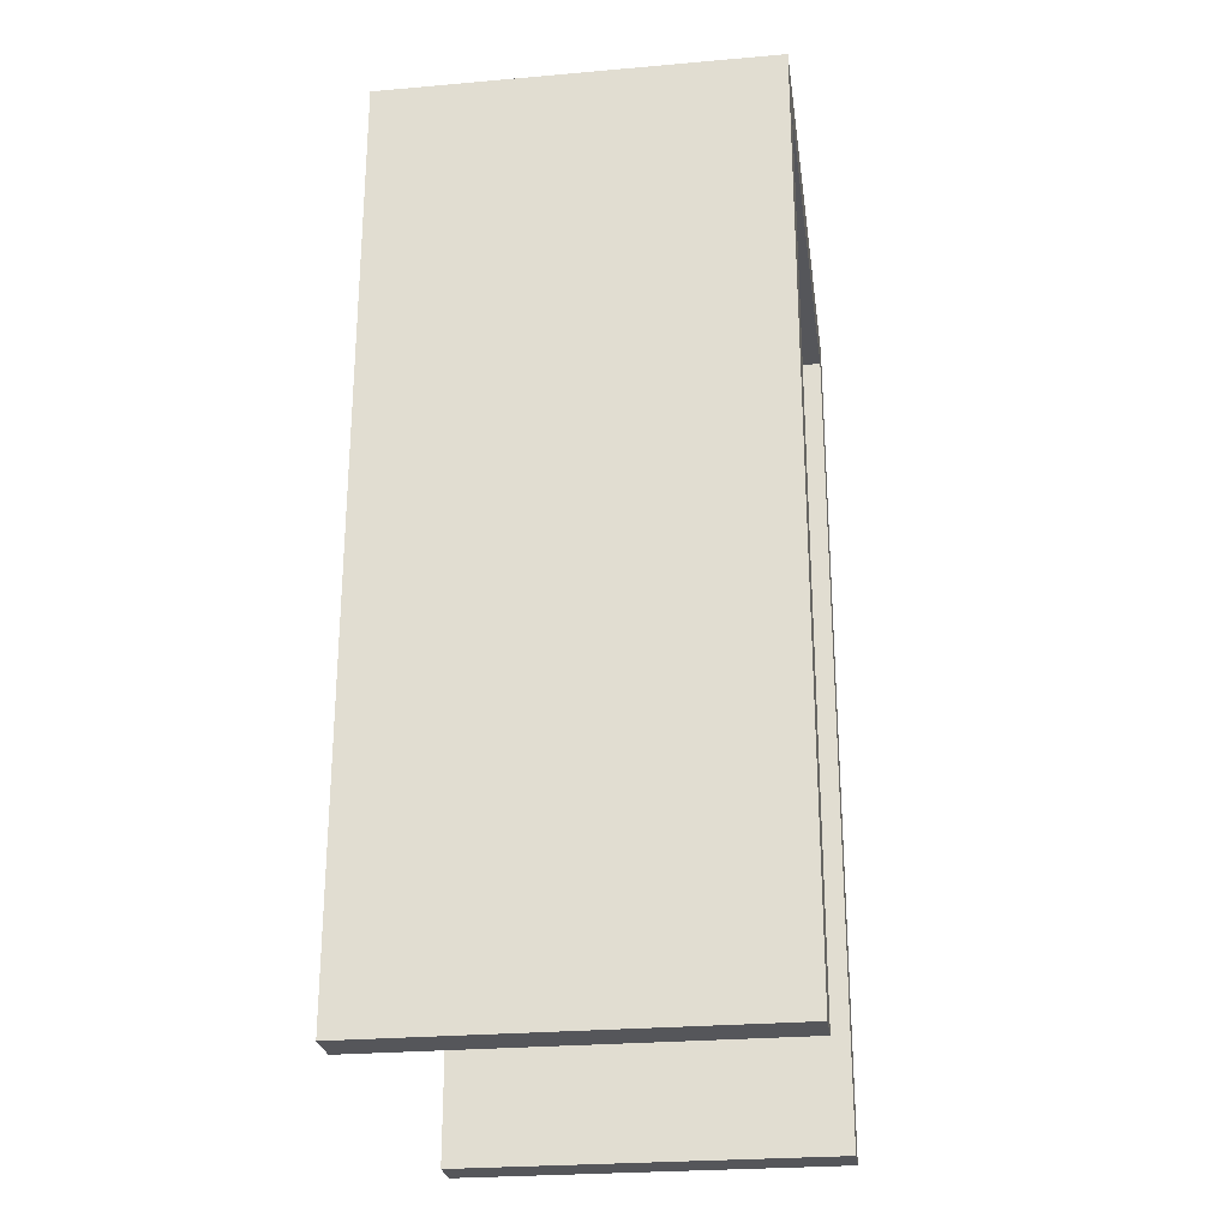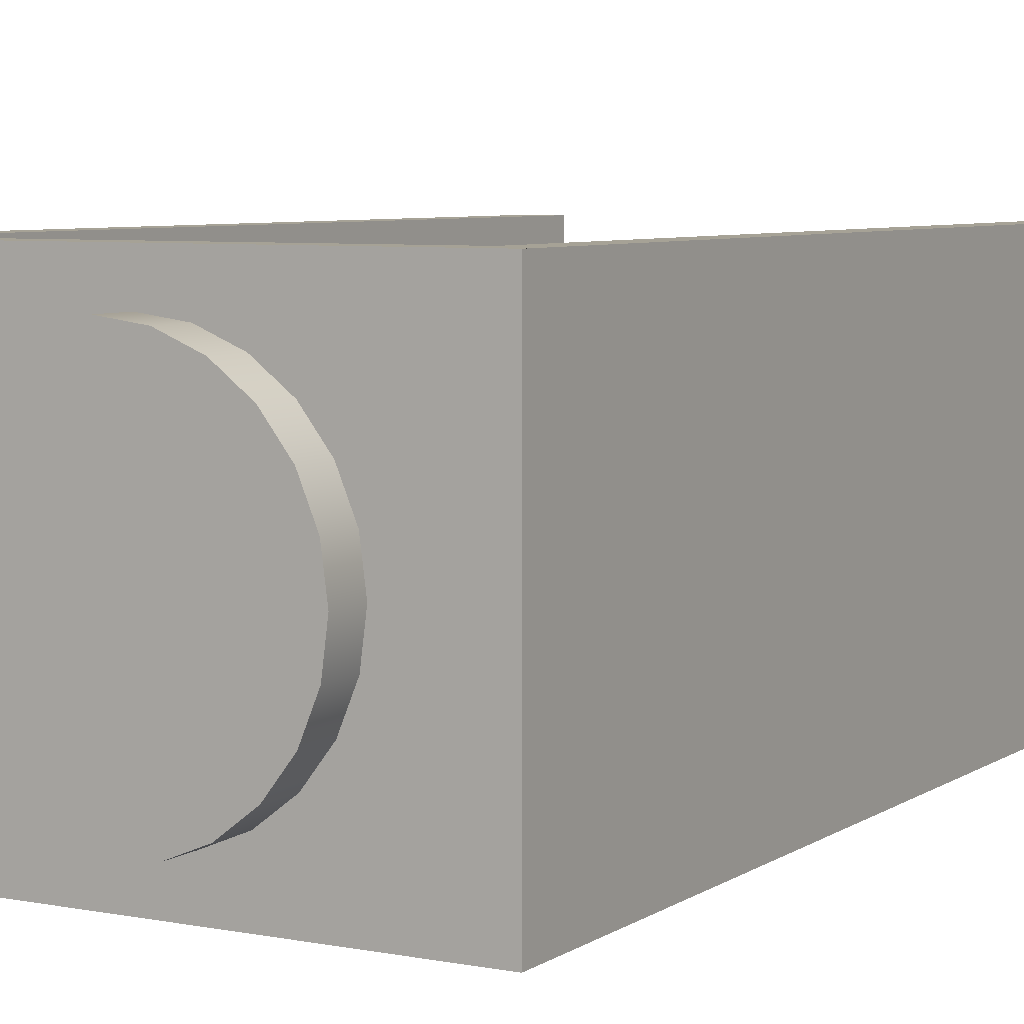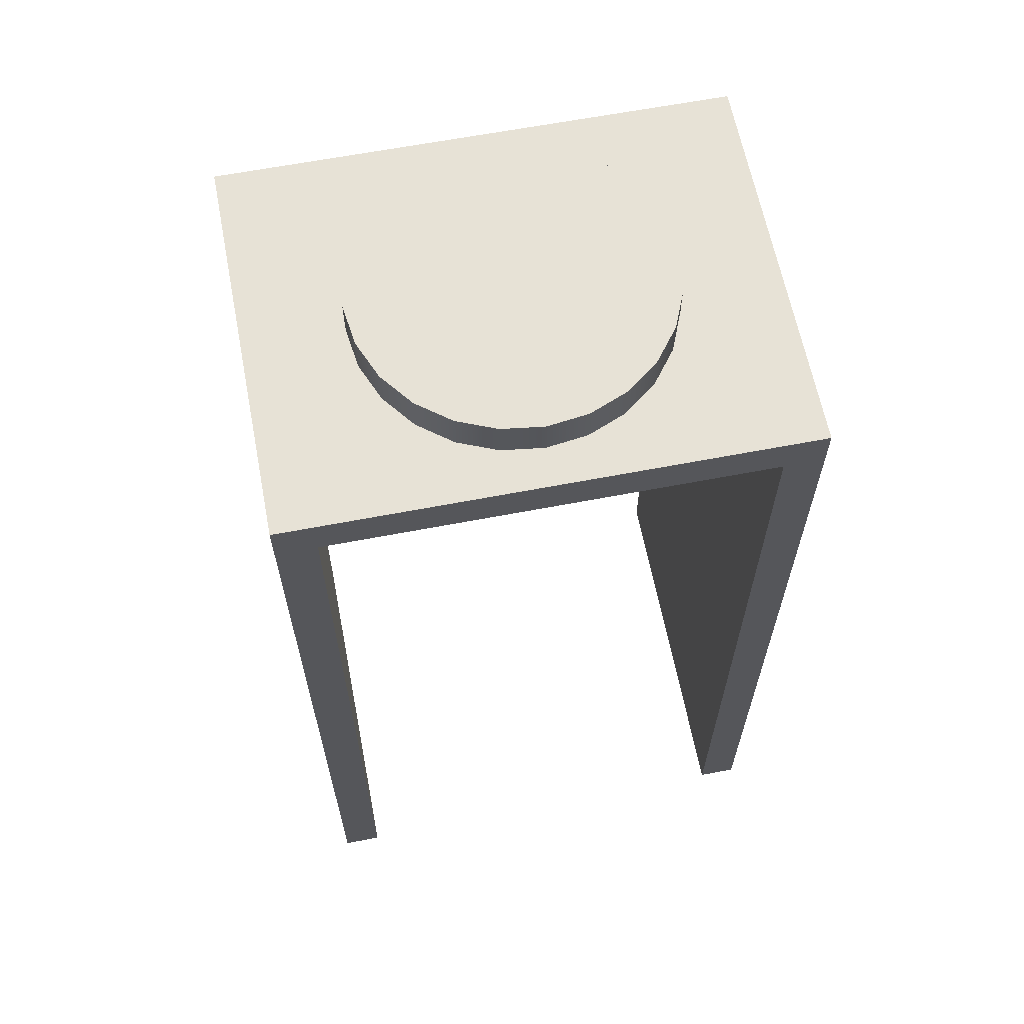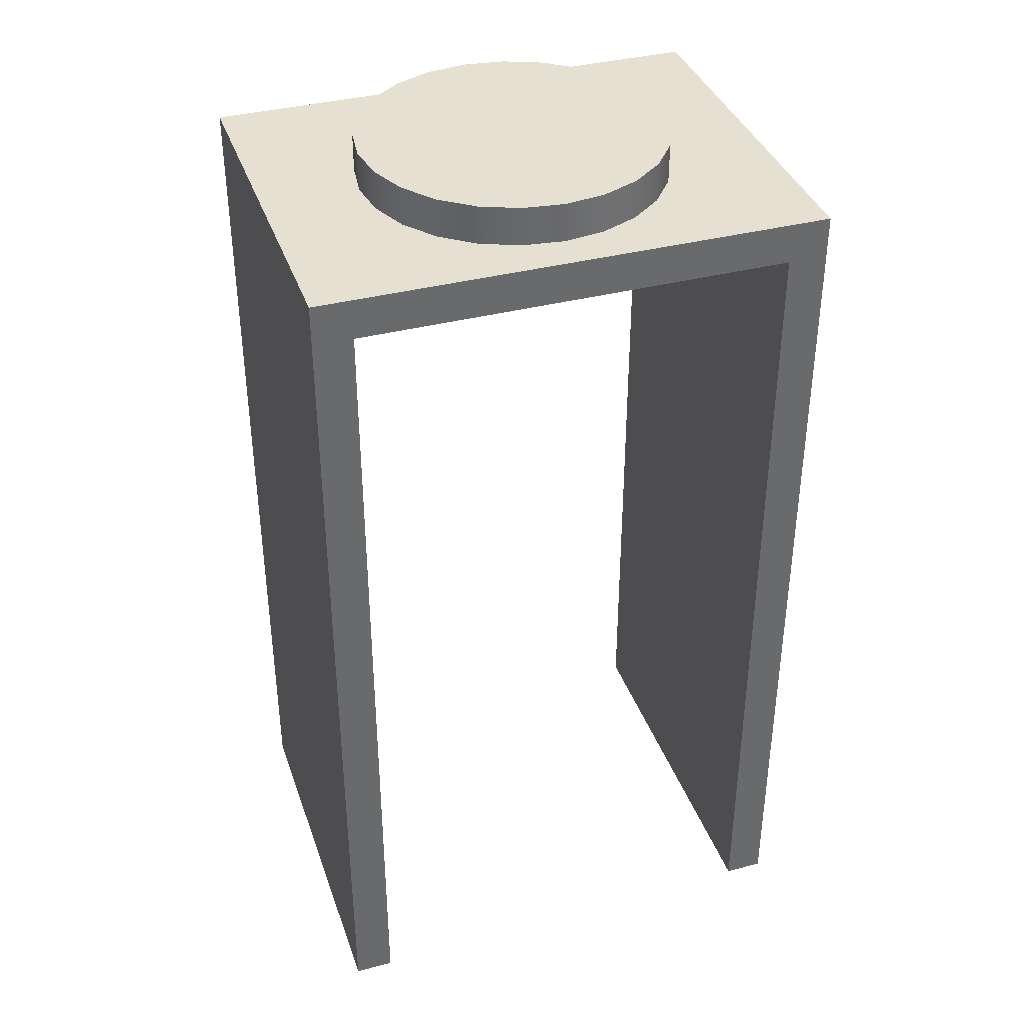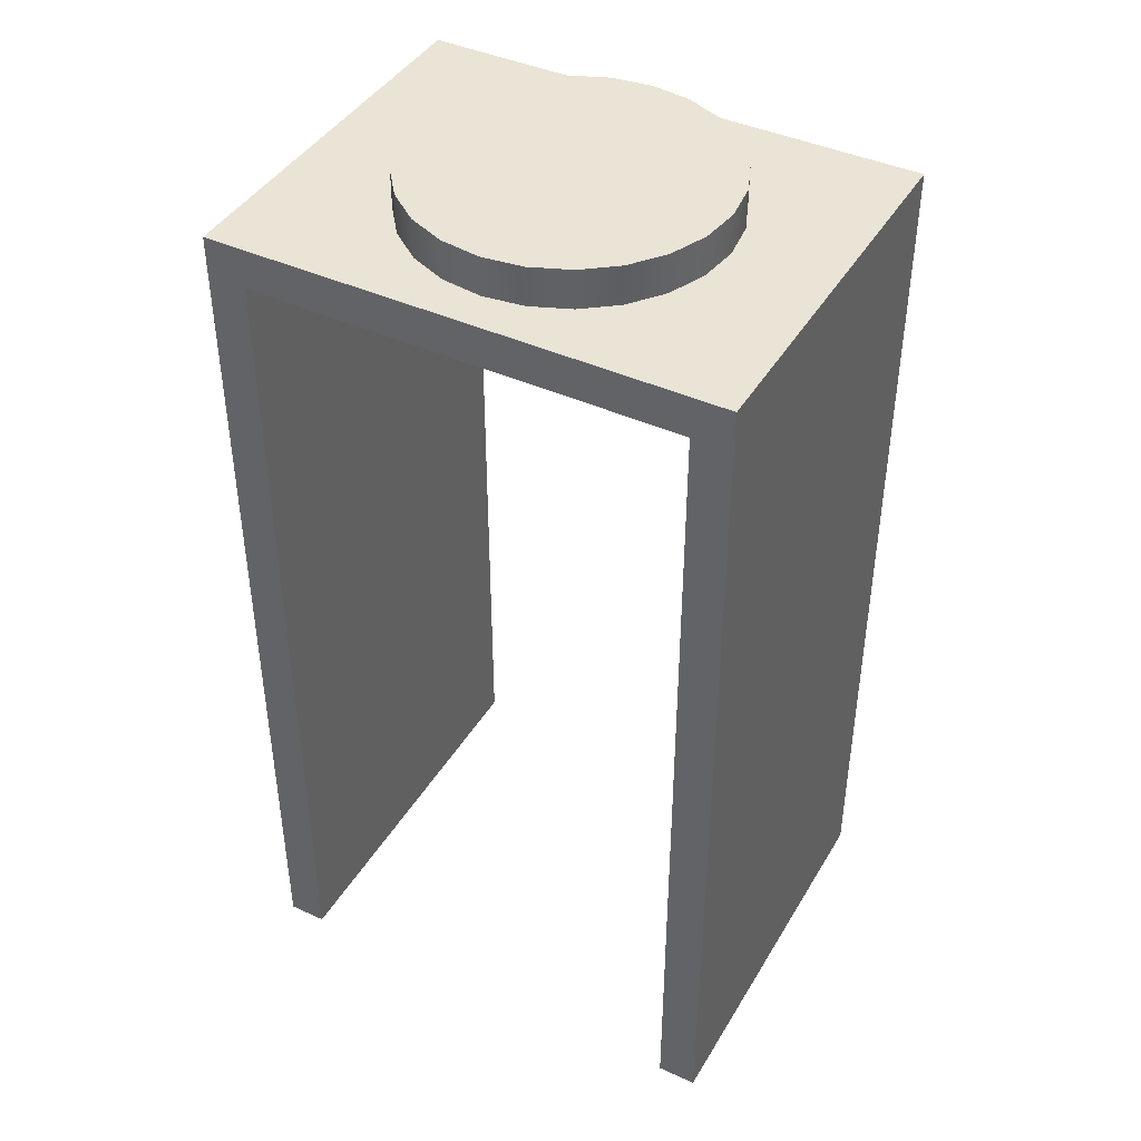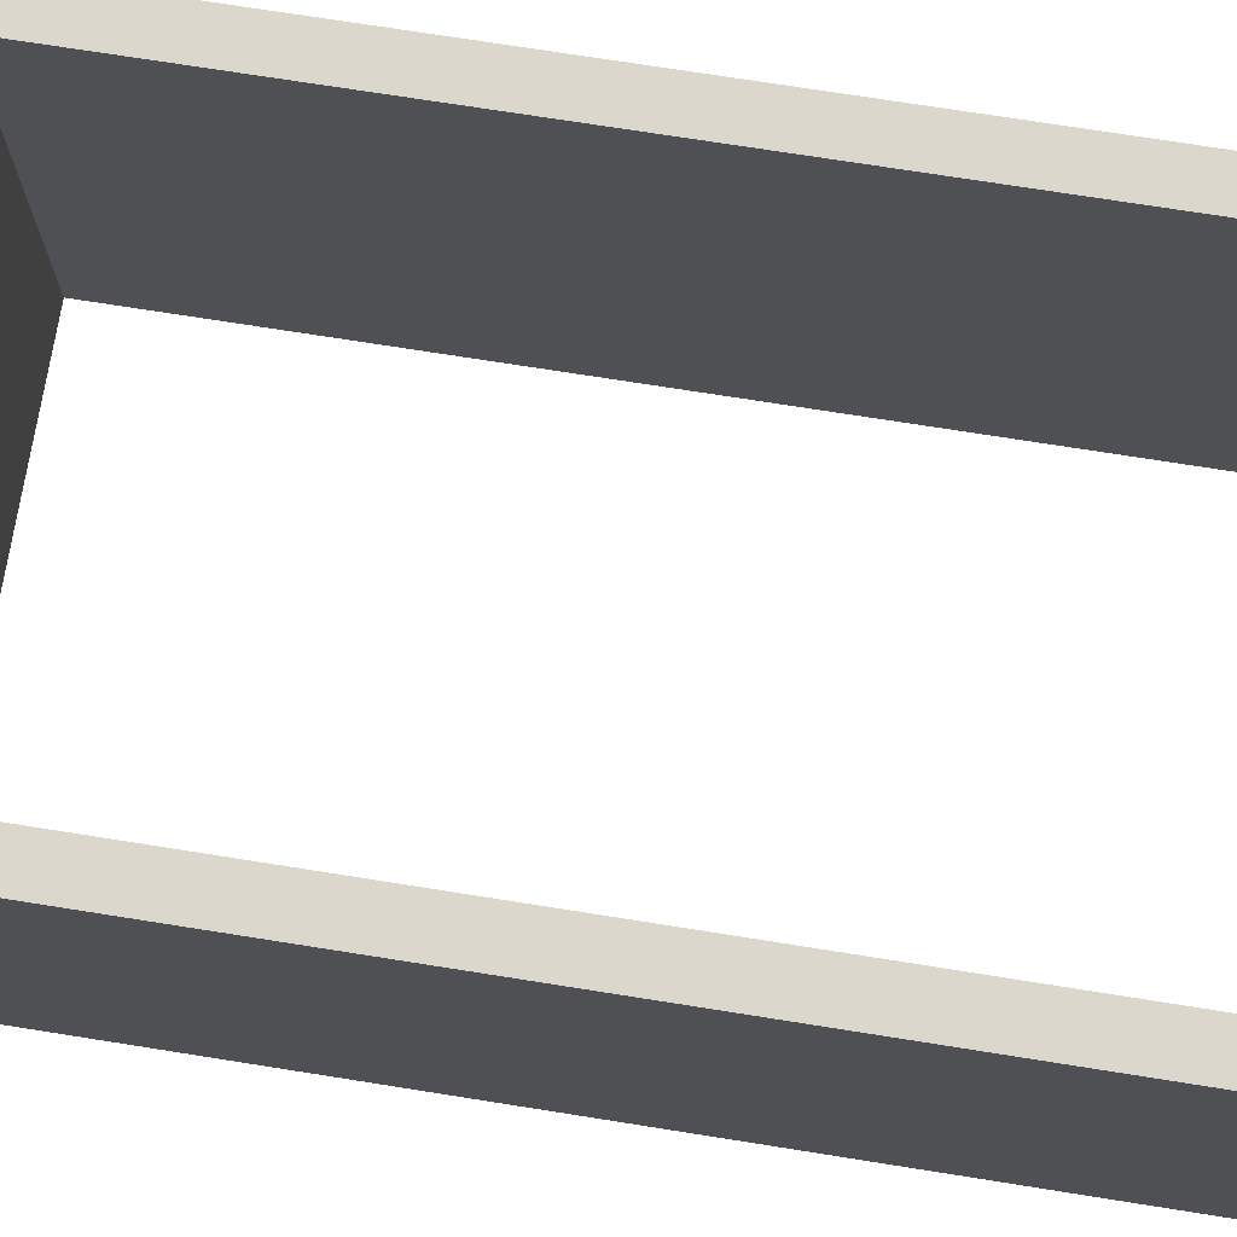
<metadata>
{"format":"obj","ext":"obj","renderer":"f3d","projection":"perspective","resolution":1024,"background":"white","views":[{"elev":-26.1,"azim":-82.1,"up":"+Y"},{"elev":6.3,"azim":-150.3,"up":"+Z"},{"elev":63.4,"azim":-11.0,"up":"+Y"},{"elev":37.8,"azim":-18.3,"up":"+Y"},{"elev":42.4,"azim":28.6,"up":"+Y"},{"elev":73.2,"azim":-81.0,"up":"+Z"}]}
</metadata>
<code>
o mesh2/mesh2-geometry#mesh2-geometry
v 0.4156 -0.3915 0.5504
v 0.3942 -0.3915 0.5292
v 0.4156 -0.3915 0.4799
v 0.3898 -0.3915 0.5351
v 0.3971 -0.3915 0.5224
v 0.4156 -0.5538 0.4799
v 0.3839 -0.3915 0.5395
v 0.3898 -0.3844 0.5351
v 0.398 -0.3915 0.5151
v 0.4156 -0.5538 0.5151
v 0.4086 -0.5538 0.4799
v 0.3771 -0.3915 0.5424
v 0.3942 -0.3844 0.5292
v 0.3971 -0.3844 0.5224
v 0.3971 -0.3915 0.5078
v 0.4156 -0.5538 0.5504
v 0.4086 -0.5538 0.5151
v 0.4086 -0.3988 0.4799
v 0.324 -0.3915 0.5504
v 0.3839 -0.3844 0.5395
v 0.3942 -0.3844 0.501
v 0.398 -0.3844 0.5151
v 0.3942 -0.3915 0.501
v 0.4156 -0.3988 0.5504
v 0.4086 -0.5538 0.5504
v 0.3381 -0.3988 0.4799
v 0.4086 -0.3988 0.5504
v 0.324 -0.3988 0.5504
v 0.3698 -0.3915 0.5433
v 0.3771 -0.3844 0.5424
v 0.3898 -0.3844 0.4952
v 0.3971 -0.3844 0.5078
v 0.3898 -0.3915 0.4952
v 0.3311 -0.3988 0.4799
v 0.3311 -0.3988 0.5504
v 0.324 -0.5552 0.5504
v 0.3625 -0.3915 0.5424
v 0.3839 -0.3844 0.4907
v 0.3839 -0.3915 0.4907
v 0.324 -0.3915 0.4799
v 0.3557 -0.3915 0.5395
v 0.3698 -0.3844 0.5433
v 0.3771 -0.3844 0.4879
v 0.3771 -0.3915 0.4879
v 0.324 -0.5552 0.4799
v 0.3311 -0.5552 0.5159
v 0.3311 -0.5552 0.5504
v 0.3416 -0.3915 0.5151
v 0.3499 -0.3915 0.5351
v 0.3625 -0.3844 0.5424
v 0.3311 -0.5552 0.4799
v 0.3698 -0.3915 0.487
v 0.3426 -0.3915 0.5078
v 0.3426 -0.3915 0.5224
v 0.3454 -0.3915 0.5292
v 0.3557 -0.3844 0.5395
v 0.3625 -0.3844 0.4879
v 0.3698 -0.3844 0.487
v 0.3625 -0.3915 0.4879
v 0.3454 -0.3915 0.501
v 0.3426 -0.3844 0.5078
v 0.3416 -0.3844 0.5151
v 0.3454 -0.3844 0.5292
v 0.3499 -0.3844 0.5351
v 0.3557 -0.3915 0.4907
v 0.3499 -0.3915 0.4952
v 0.3454 -0.3844 0.501
v 0.3426 -0.3844 0.5224
v 0.3557 -0.3844 0.4907
v 0.3499 -0.3844 0.4952
f 1 2 3
f 2 1 4
f 3 2 1
f 4 1 2
f 3 2 5
f 5 2 3
f 1 6 3
f 3 6 1
f 4 1 7
f 7 1 4
f 2 8 4
f 3 5 9
f 9 5 3
f 6 1 10
f 10 1 6
f 3 11 6
f 6 11 3
f 7 1 12
f 12 1 7
f 8 7 4
f 4 7 8
f 8 2 13
f 13 2 8
f 4 8 2
f 9 14 5
f 5 14 9
f 15 3 9
f 9 3 15
f 10 1 16
f 16 1 10
f 17 6 10
f 10 6 17
f 11 3 18
f 18 3 11
f 6 17 11
f 11 17 6
f 12 1 19
f 19 1 12
f 20 12 7
f 7 12 20
f 7 8 20
f 20 8 7
f 5 13 2
f 2 13 5
f 13 21 8
f 8 21 13
f 14 9 22
f 22 9 14
f 13 5 14
f 14 5 13
f 23 3 15
f 15 3 23
f 15 22 9
f 9 22 15
f 16 1 24
f 24 1 16
f 25 10 16
f 16 10 25
f 10 25 17
f 17 25 10
f 18 3 26
f 26 3 18
f 27 11 18
f 18 11 27
f 11 27 17
f 17 27 11
f 28 1 19
f 19 1 28
f 12 19 29
f 29 19 12
f 12 20 30
f 30 20 12
f 8 31 20
f 20 31 8
f 14 21 13
f 13 21 14
f 8 21 31
f 31 21 8
f 32 14 22
f 22 14 32
f 33 3 23
f 23 3 33
f 23 32 15
f 15 32 23
f 22 15 32
f 32 15 22
f 1 27 24
f 24 27 1
f 24 25 16
f 16 25 24
f 17 27 25
f 25 27 17
f 26 3 34
f 34 3 26
f 26 27 18
f 18 27 26
f 35 1 28
f 28 1 35
f 19 36 28
f 28 36 19
f 29 19 37
f 37 19 29
f 30 29 12
f 12 29 30
f 20 38 30
f 30 38 20
f 20 31 38
f 38 31 20
f 14 32 21
f 21 32 14
f 21 33 31
f 31 33 21
f 39 3 33
f 33 3 39
f 33 21 23
f 23 21 33
f 32 23 21
f 21 23 32
f 27 1 35
f 35 1 27
f 25 24 27
f 27 24 25
f 40 34 3
f 3 34 40
f 35 26 34
f 34 26 35
f 27 26 35
f 35 26 27
f 36 35 28
f 28 35 36
f 40 36 19
f 19 36 40
f 37 19 41
f 41 19 37
f 42 37 29
f 29 37 42
f 29 30 42
f 42 30 29
f 30 38 43
f 43 38 30
f 33 38 31
f 31 38 33
f 44 3 39
f 39 3 44
f 38 33 39
f 39 33 38
f 45 34 40
f 40 34 45
f 3 44 40
f 40 44 3
f 34 46 35
f 35 46 34
f 35 36 47
f 47 36 35
f 36 40 45
f 45 40 36
f 40 48 19
f 19 48 40
f 41 19 49
f 49 19 41
f 50 41 37
f 37 41 50
f 37 42 50
f 50 42 37
f 30 43 42
f 42 43 30
f 39 43 38
f 38 43 39
f 43 39 44
f 44 39 43
f 34 45 51
f 51 45 34
f 40 44 52
f 52 44 40
f 46 34 51
f 51 34 46
f 35 46 47
f 47 46 35
f 36 46 47
f 47 46 36
f 51 36 45
f 45 36 51
f 40 53 48
f 48 53 40
f 54 19 48
f 48 19 54
f 49 19 55
f 55 19 49
f 56 49 41
f 41 49 56
f 41 50 56
f 56 50 41
f 42 57 50
f 50 57 42
f 42 43 58
f 58 43 42
f 44 58 43
f 43 58 44
f 58 44 52
f 52 44 58
f 40 52 59
f 59 52 40
f 46 36 51
f 51 36 46
f 40 60 53
f 53 60 40
f 48 61 53
f 53 61 48
f 55 19 54
f 54 19 55
f 54 62 48
f 48 62 54
f 49 63 55
f 55 63 49
f 49 56 64
f 64 56 49
f 50 57 56
f 56 57 50
f 42 58 57
f 57 58 42
f 52 57 58
f 58 57 52
f 57 52 59
f 59 52 57
f 40 59 65
f 65 59 40
f 40 66 60
f 60 66 40
f 53 67 60
f 60 67 53
f 61 48 62
f 62 48 61
f 67 53 61
f 61 53 67
f 55 68 54
f 54 68 55
f 62 54 68
f 68 54 62
f 63 49 64
f 64 49 63
f 68 55 63
f 63 55 68
f 56 69 64
f 64 69 56
f 56 57 69
f 69 57 56
f 59 69 57
f 57 69 59
f 69 59 65
f 65 59 69
f 40 65 66
f 66 65 40
f 60 70 66
f 66 70 60
f 70 60 67
f 67 60 70
f 68 61 62
f 62 61 68
f 68 67 61
f 61 67 68
f 64 70 63
f 63 70 64
f 63 67 68
f 68 67 63
f 64 69 70
f 70 69 64
f 65 70 69
f 69 70 65
f 70 65 66
f 66 65 70
f 63 70 67
f 67 70 63

</code>
